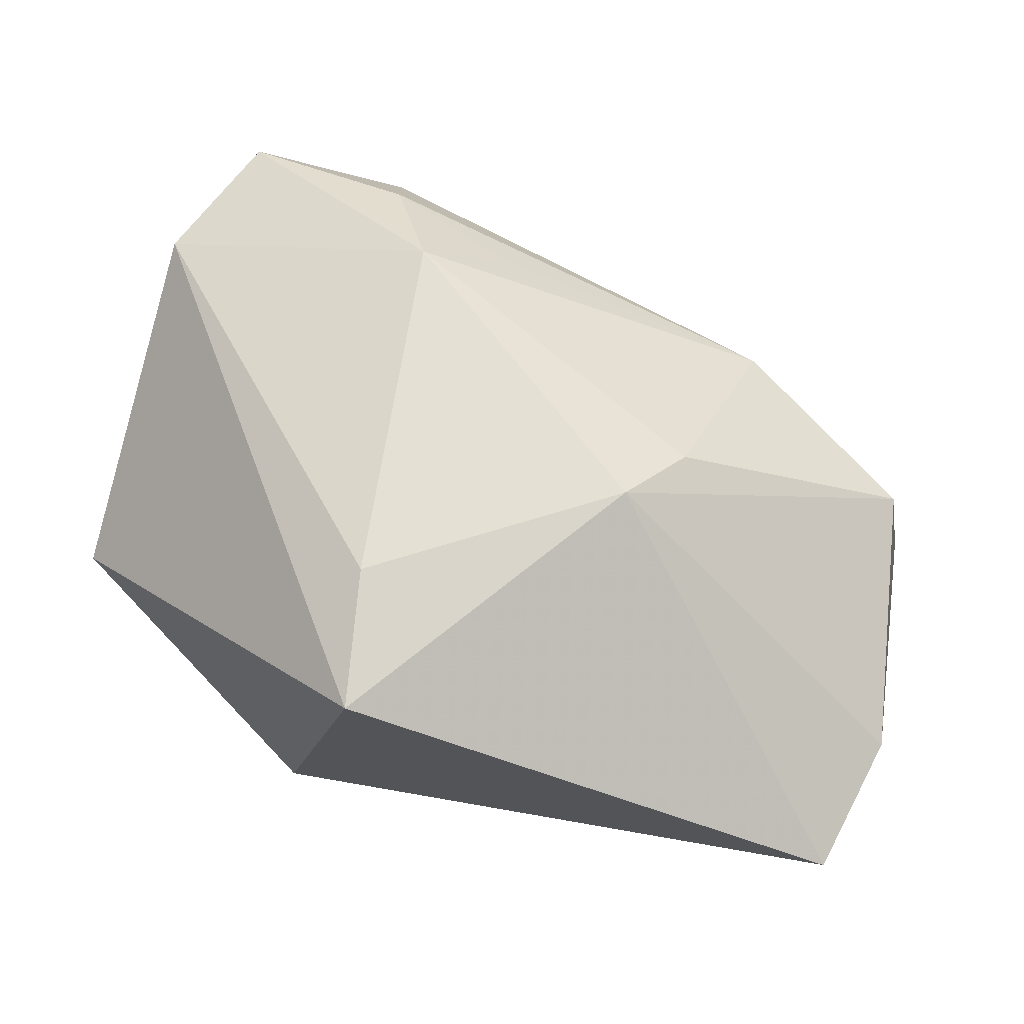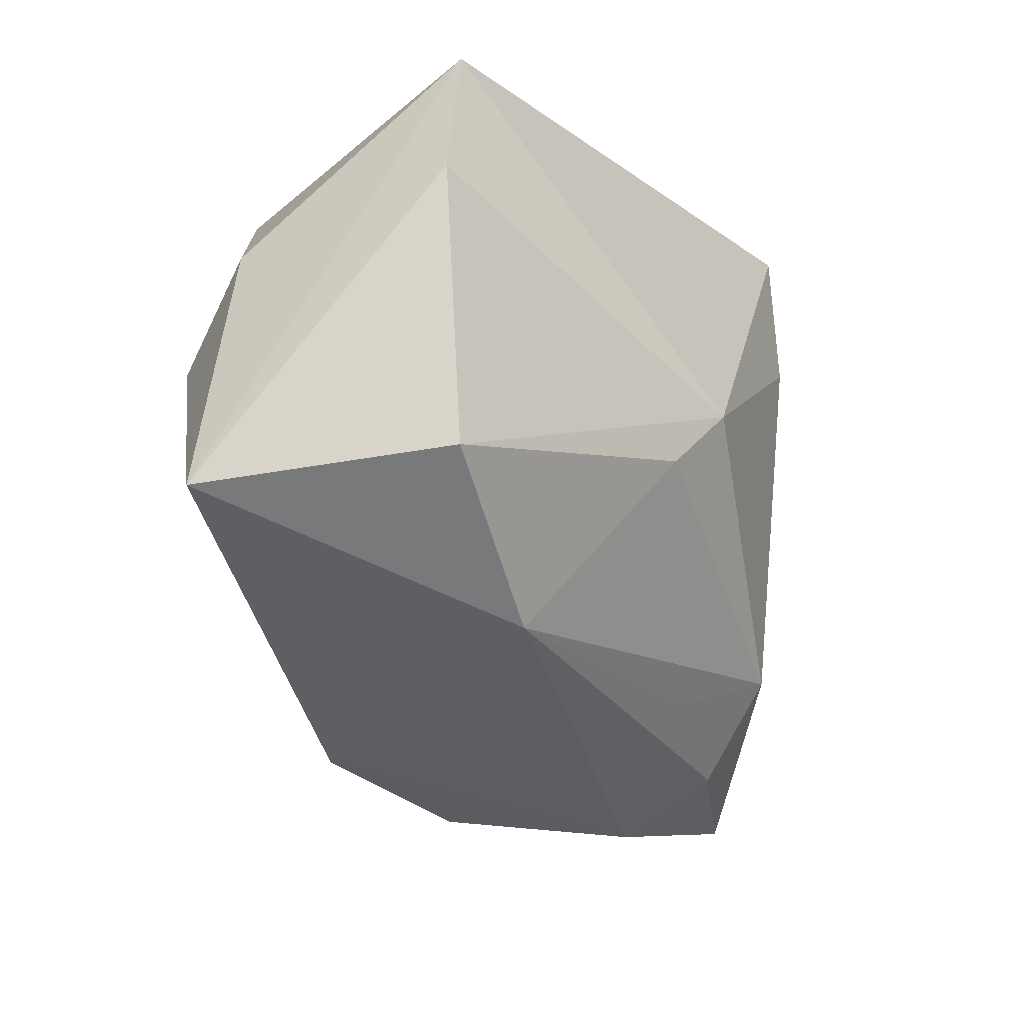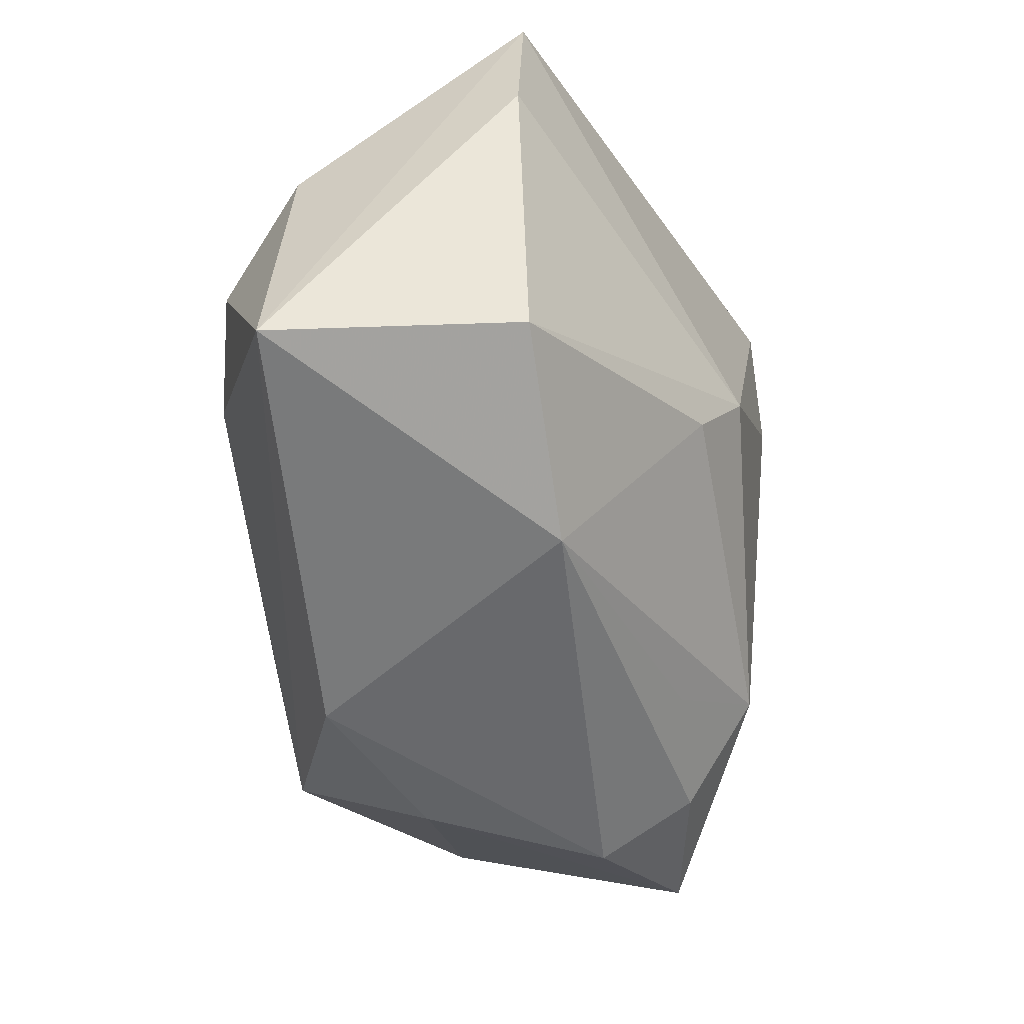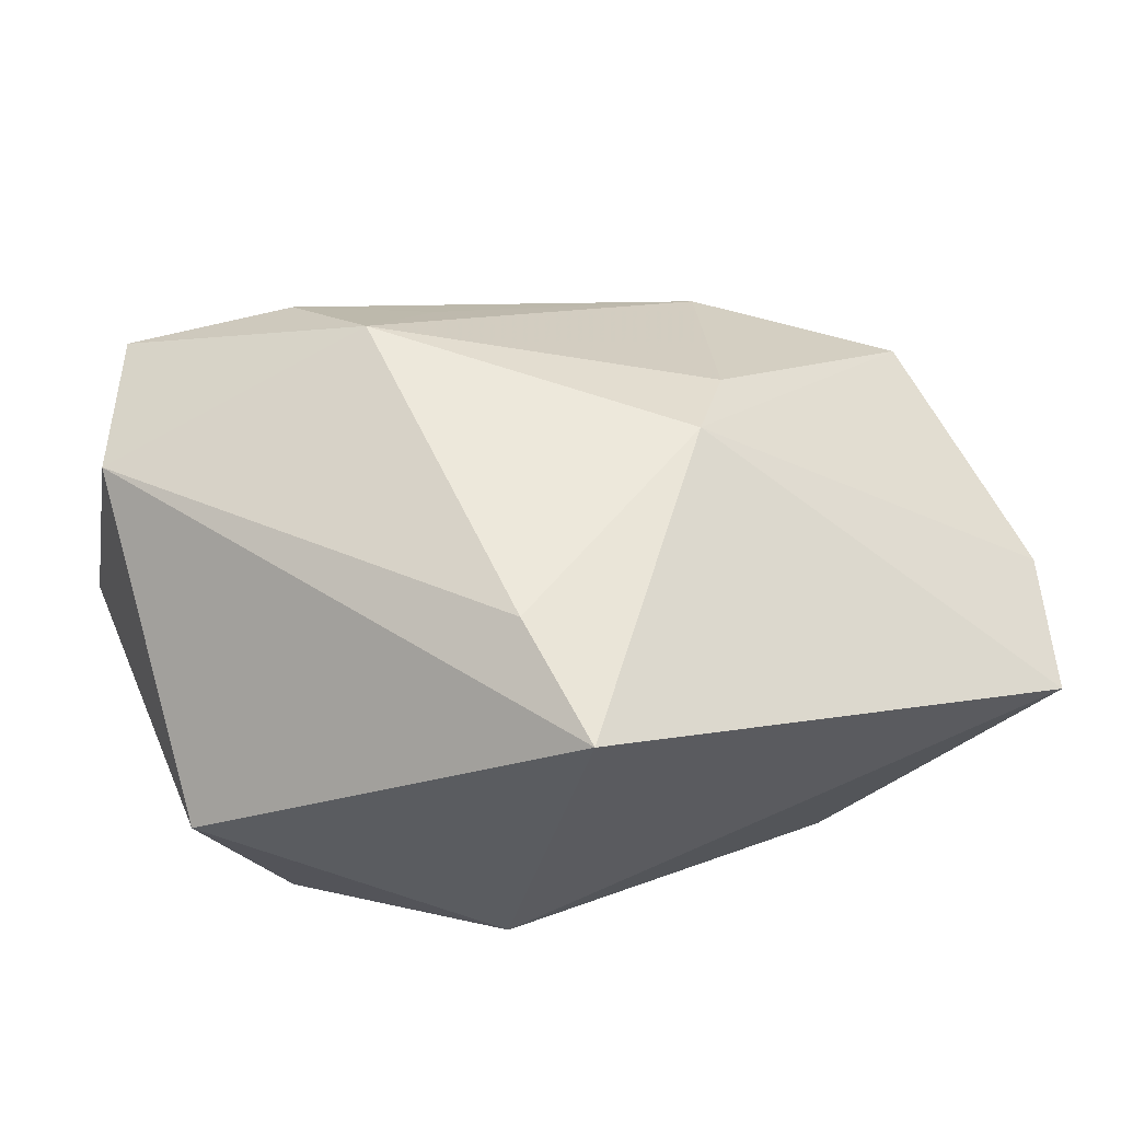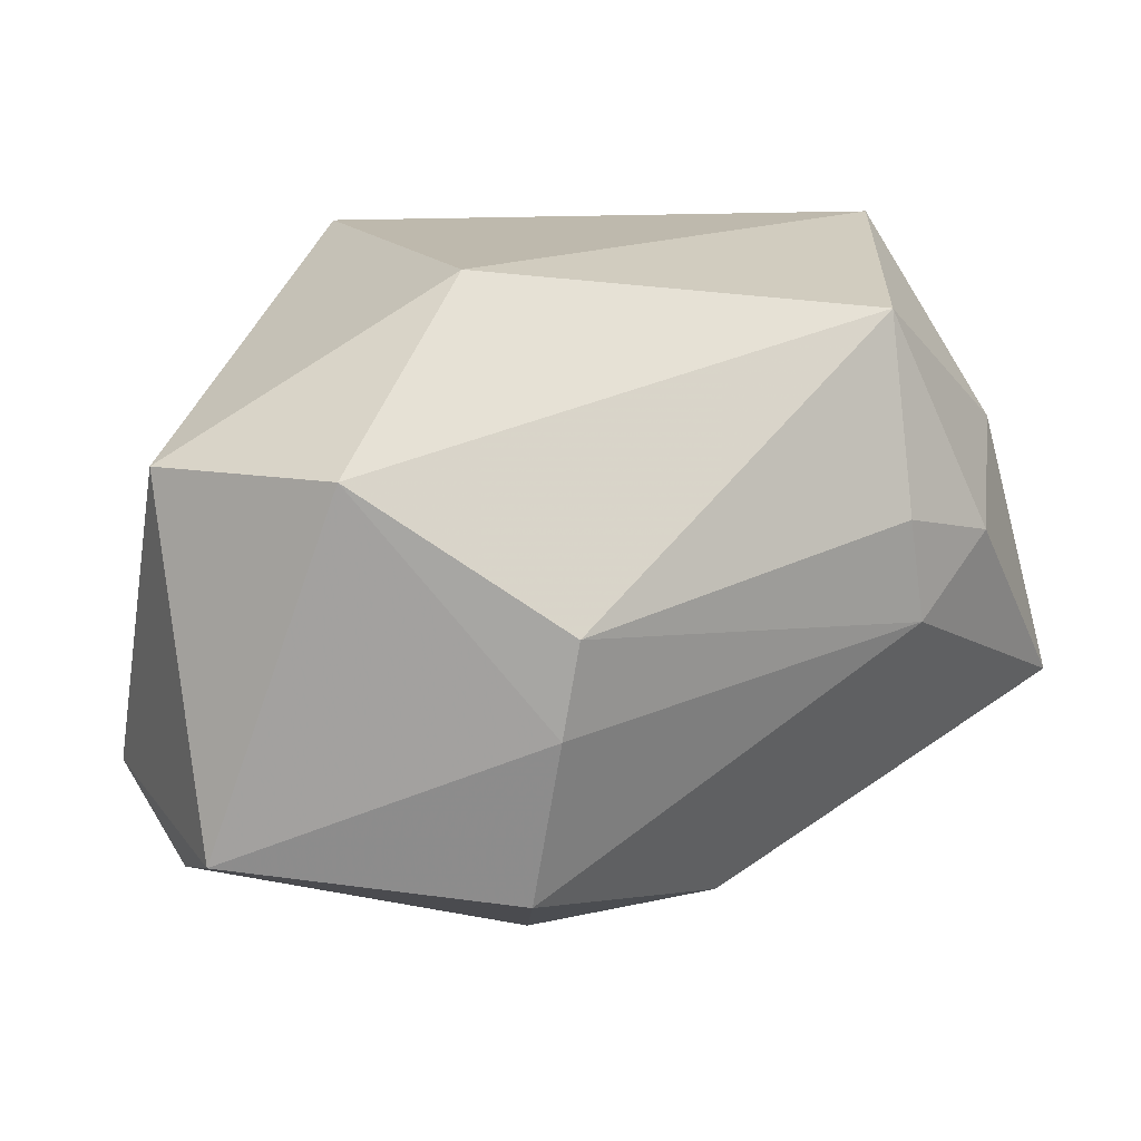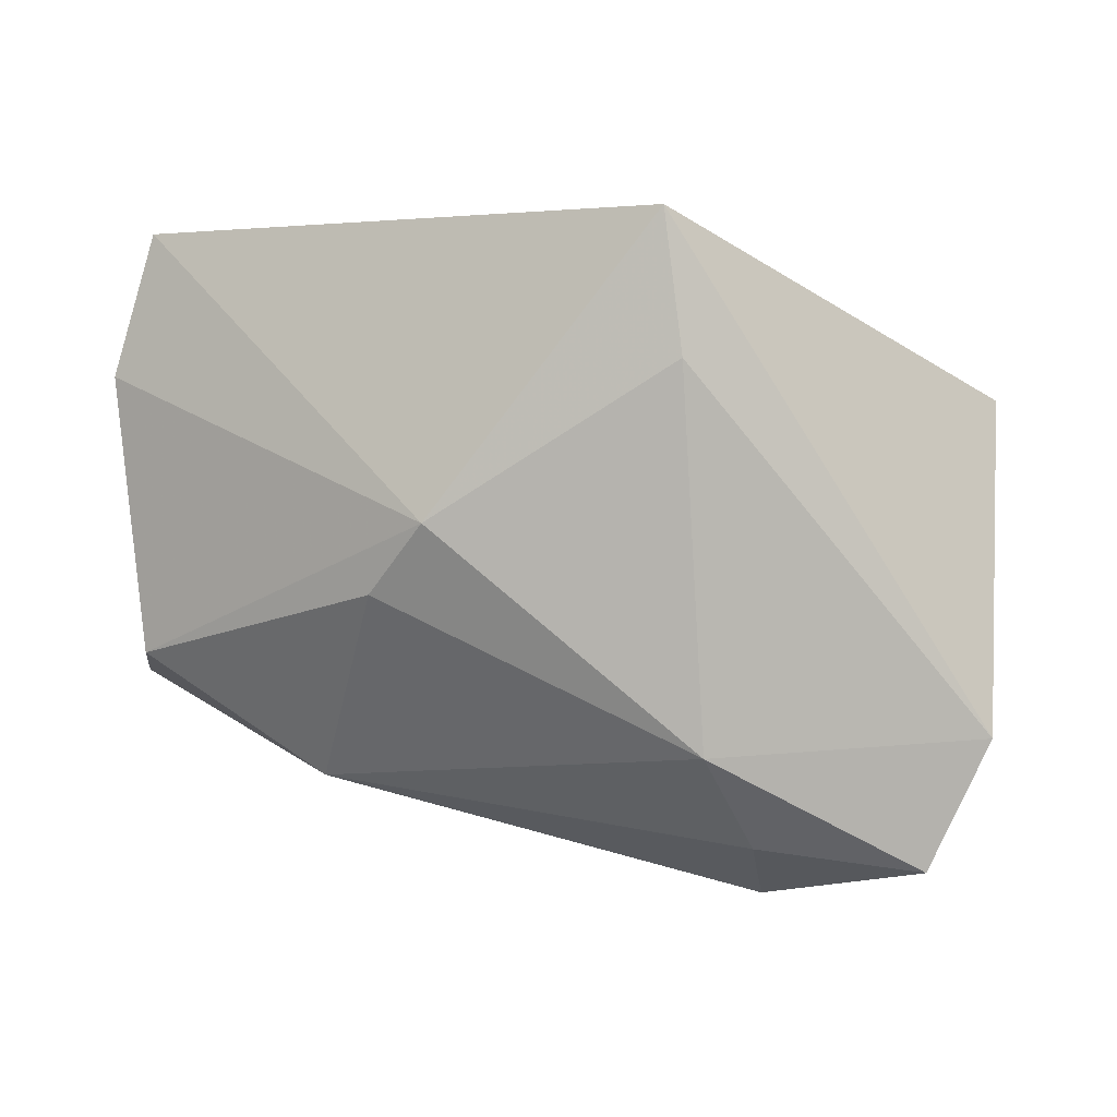
<metadata>
{"format":"obj","ext":"obj","renderer":"f3d","projection":"perspective","resolution":1024,"background":"white","views":[{"elev":70.9,"azim":-167.9,"up":"+Z"},{"elev":-21.2,"azim":-79.0,"up":"+Y"},{"elev":-37.3,"azim":-87.8,"up":"+Y"},{"elev":61.7,"azim":159.0,"up":"+Z"},{"elev":15.2,"azim":144.4,"up":"+Y"},{"elev":1.8,"azim":-0.1,"up":"+Y"}]}
</metadata>
<code>
v -0.03678 0.01224 -0.01821
v -0.0298 0.003437 -0.02562
v 0.003548 -0.02329 0.01909
v 0.01821 0.001383 -0.02706
v 0.007724 0.02953 0.02981
v -0.02106 -0.003882 -0.0266
v 0.03375 0.01453 -0.01472
v 0.01938 -0.007637 -0.02609
v 0.009345 0.01621 0.0304
v 0.04132 0.01335 0.004323
v 0.01024 -0.03297 -0.007529
v 0.01614 0.02953 -0.006575
v -0.02003 0.02482 -0.02232
v 0.01974 -0.0238 -0.02213
v 0.0164 -0.02812 0.02005
v -0.04162 -0.01117 0.004776
v 0.01148 -0.01909 0.0267
v -0.04527 -0.01468 -0.01935
v -0.005167 -0.0299 -0.0166
v -0.0239 -0.02284 0.007216
v 0.04258 -0.02007 -0.005876
v -0.04074 0.02953 0.004352
v -0.04464 0.01571 0.003932
v -0.0186 -0.004776 0.02149
v -0.01355 0.001789 0.02588
v -0.01884 0.00625 -0.02706
v 0.03245 -0.03049 0.019
v 0.018 -0.03372 0.01064
v 0.03851 -0.01811 0.01885
f 29 10 5
f 29 17 27
f 27 21 29
f 29 21 10
f 4 13 7
f 10 21 7
f 4 7 8
f 8 7 21
f 11 21 27
f 5 22 25
f 25 22 23
f 26 13 4
f 26 2 13
f 23 22 18
f 9 29 5
f 17 29 9
f 5 25 9
f 9 25 17
f 5 10 12
f 10 7 12
f 12 22 5
f 12 7 13
f 13 22 12
f 14 11 19
f 21 11 14
f 14 8 21
f 19 18 14
f 20 18 19
f 1 18 22
f 2 18 1
f 1 22 13
f 13 2 1
f 6 18 2
f 6 14 18
f 2 26 6
f 8 14 6
f 4 8 6
f 6 26 4
f 17 20 3
f 28 11 27
f 19 11 28
f 28 20 19
f 17 25 24
f 24 20 17
f 15 3 20
f 20 28 15
f 17 3 15
f 27 17 15
f 15 28 27
f 20 24 16
f 23 18 16
f 18 20 16
f 16 25 23
f 16 24 25

</code>
